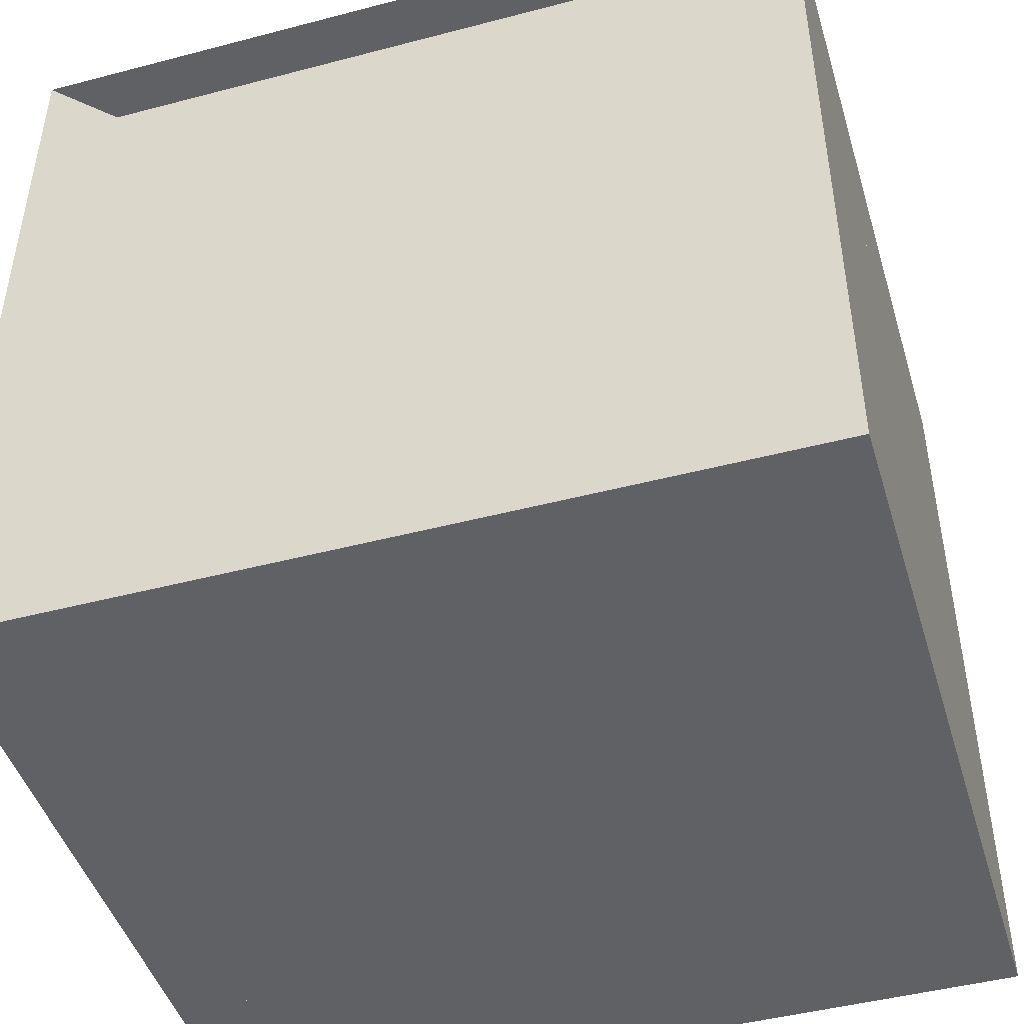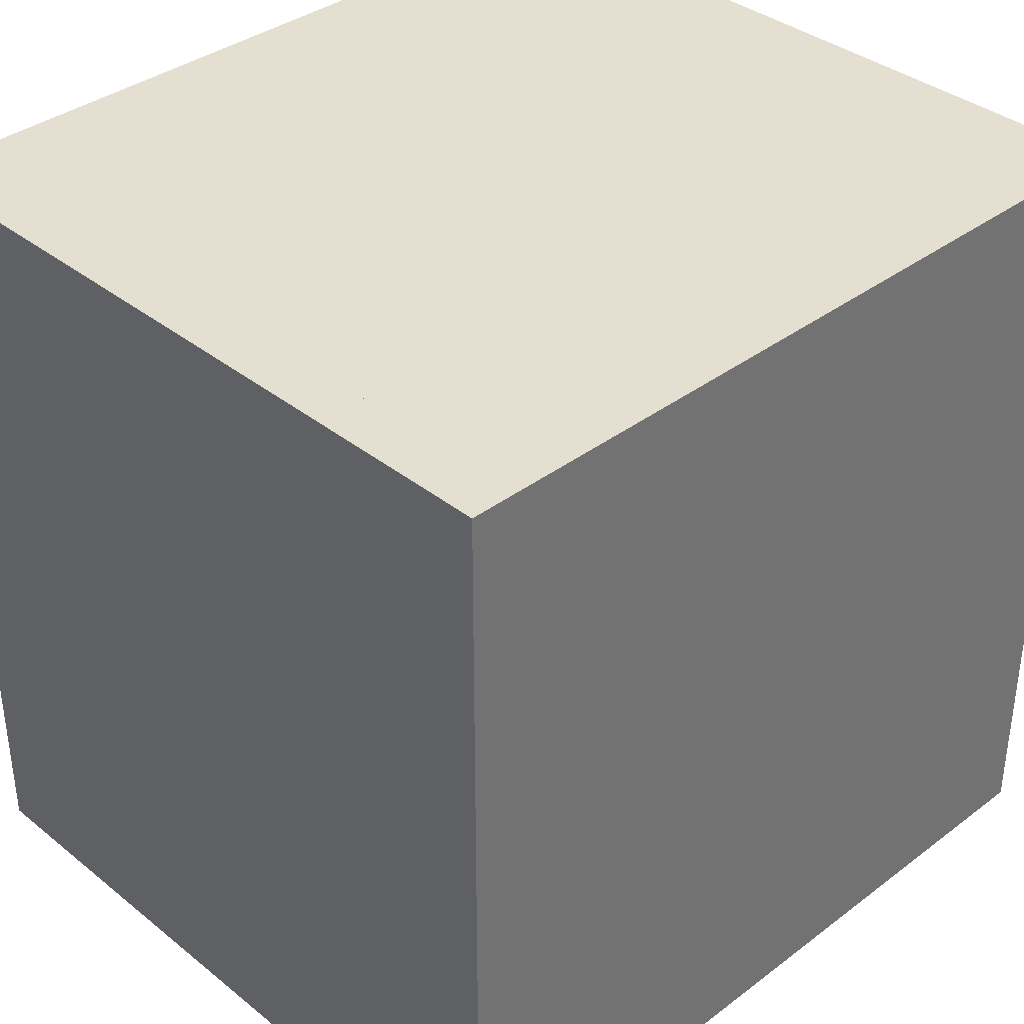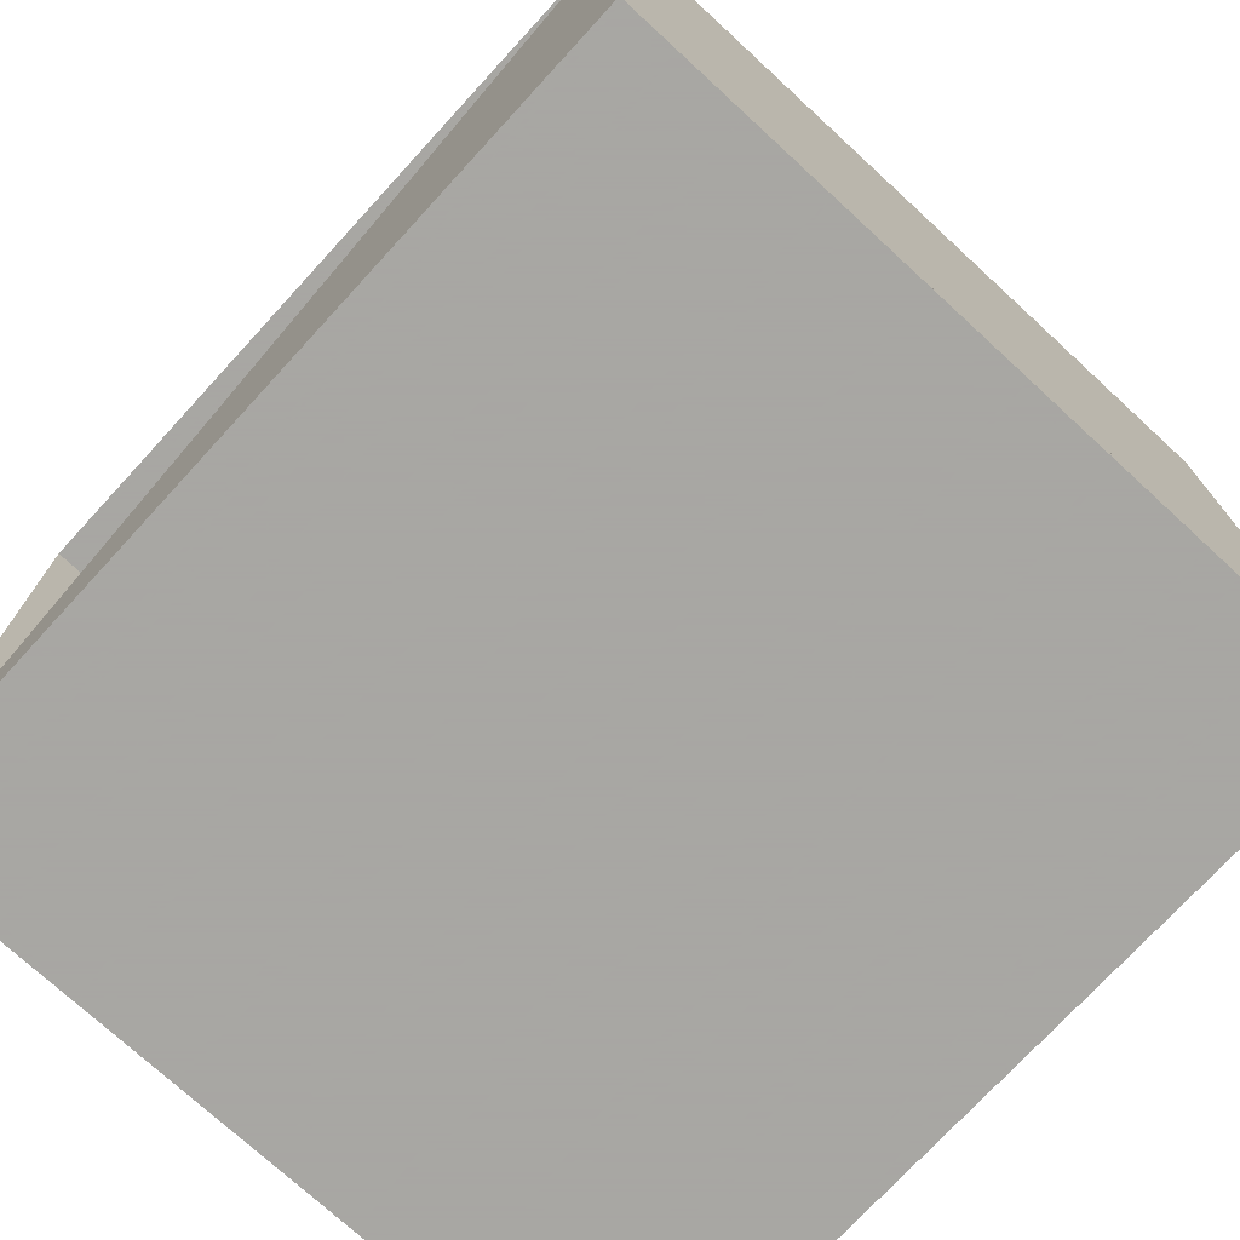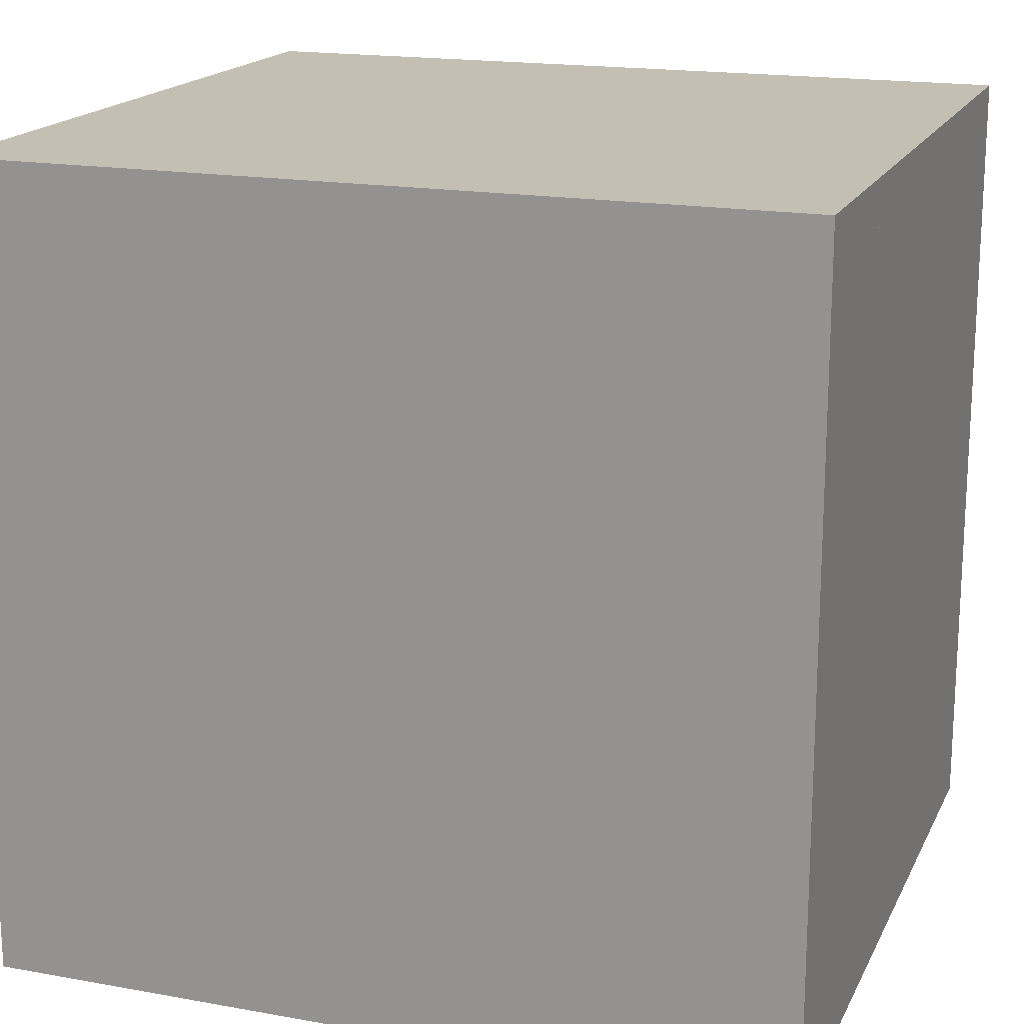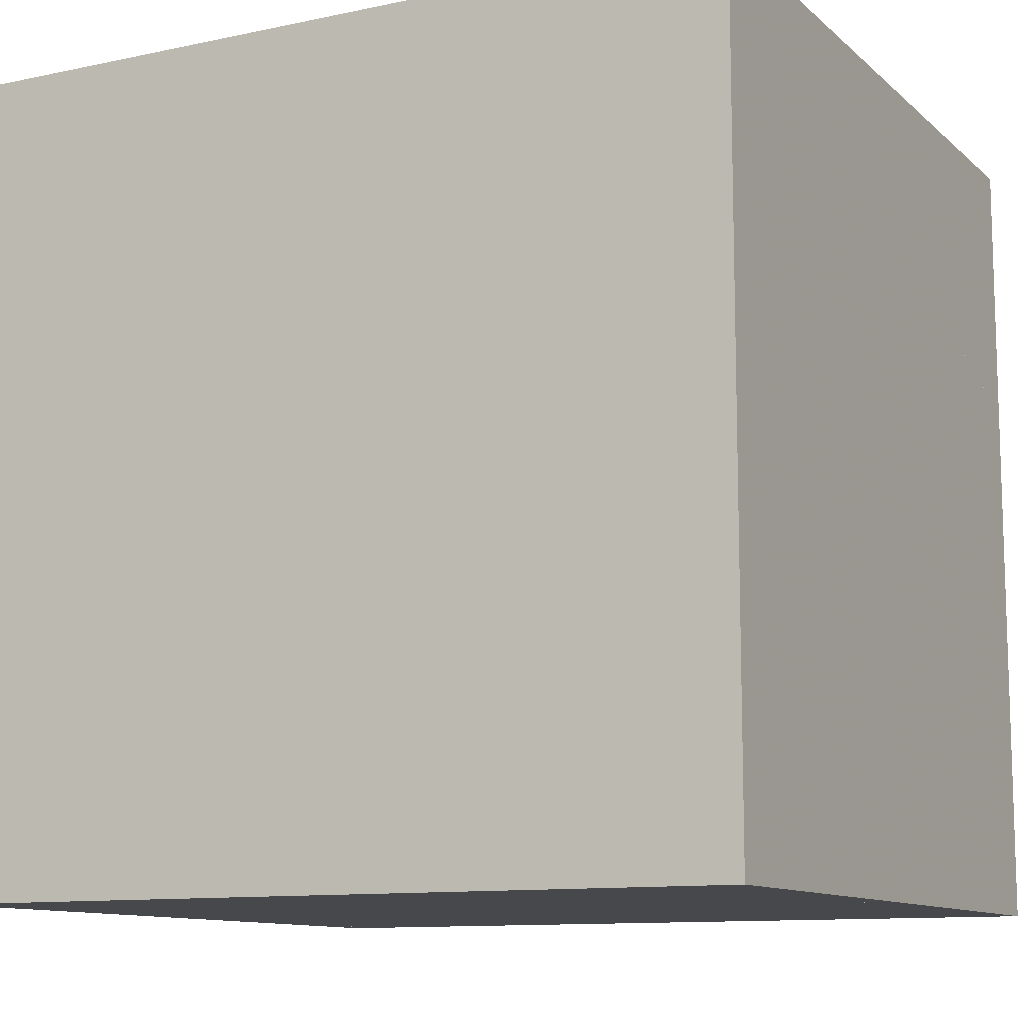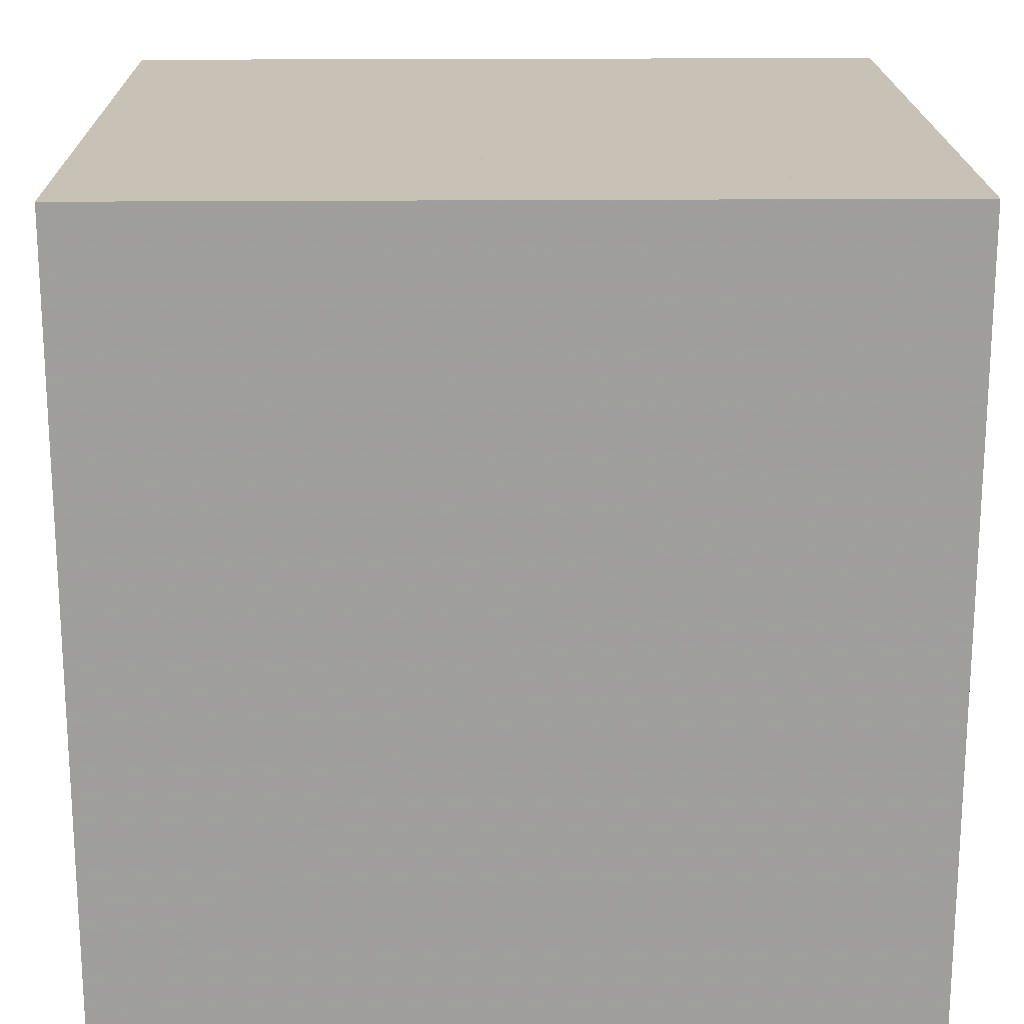
<metadata>
{"format":"obj","ext":"obj","renderer":"f3d","projection":"perspective","resolution":1024,"background":"white","views":[{"elev":-46.2,"azim":-73.3,"up":"+Y"},{"elev":36.8,"azim":45.8,"up":"+Z"},{"elev":-74.4,"azim":-42.6,"up":"+Z"},{"elev":17.8,"azim":109.4,"up":"+Y"},{"elev":-11.1,"azim":117.6,"up":"+Z"},{"elev":19.0,"azim":89.1,"up":"+Z"}]}
</metadata>
<code>
v 0 -1 -1
v 0 -1 1
v 0 1 1
v 0 1 -1
v 0.1317 -1 -1
v 0.1317 -1 1
v 0.1317 1 1
v 0.1317 1 -1
v 0.2887 -1 -1
v 0.2887 -1 1
v 0.2887 1 1
v 0.2887 1 -1
v 0.4915 -1 -1
v 0.4915 -1 1
v 0.4915 1 1
v 0.4915 1 -1
v 0.7301 -1 -1
v 0.7301 -1 1
v 0.7301 1 1
v 0.7301 1 -1
v 0.9592 -1 -1
v 0.9592 -1 1
v 0.9592 1 1
v 0.9592 1 -1
v 1.17 -1 -1
v 1.17 -1 1
v 1.17 1 1
v 1.17 1 -1
v 1.399 -1 -1
v 1.399 -1 1
v 1.399 1 1
v 1.399 1 -1
v 1.619 -1 -1
v 1.619 -1 1
v 1.619 1 1
v 1.619 1 -1
v 1.842 -1 -1
v 1.842 -1 1
v 1.842 1 1
v 1.842 1 -1
f 1 2 4 5
f 5 6 7 8
f 5 6 2 1
f 6 7 3 2
f 7 8 4 3
f 8 5 1 4
f 9 10 11 12
f 9 10 6 5
f 10 11 7 6
f 11 12 8 7
f 12 9 5 8
f 13 14 15 16
f 13 14 10 9
f 14 15 11 10
f 15 16 12 11
f 16 13 9 12
f 17 18 19 20
f 17 18 14 13
f 18 19 15 14
f 19 20 16 15
f 20 17 13 16
f 21 22 23 24
f 21 22 18 17
f 22 23 19 18
f 23 24 20 19
f 24 21 17 20
f 25 26 27 28
f 25 26 22 21
f 26 27 23 22
f 27 28 24 23
f 28 25 21 24
f 29 30 31 32
f 29 30 26 25
f 30 31 27 26
f 31 32 28 27
f 32 29 25 28
f 33 34 35 36
f 33 34 30 29
f 34 35 31 30
f 35 36 32 31
f 36 33 29 32
f 37 38 39 40
f 37 38 34 33
f 38 39 35 34
f 39 40 36 35
f 40 37 33 36

</code>
